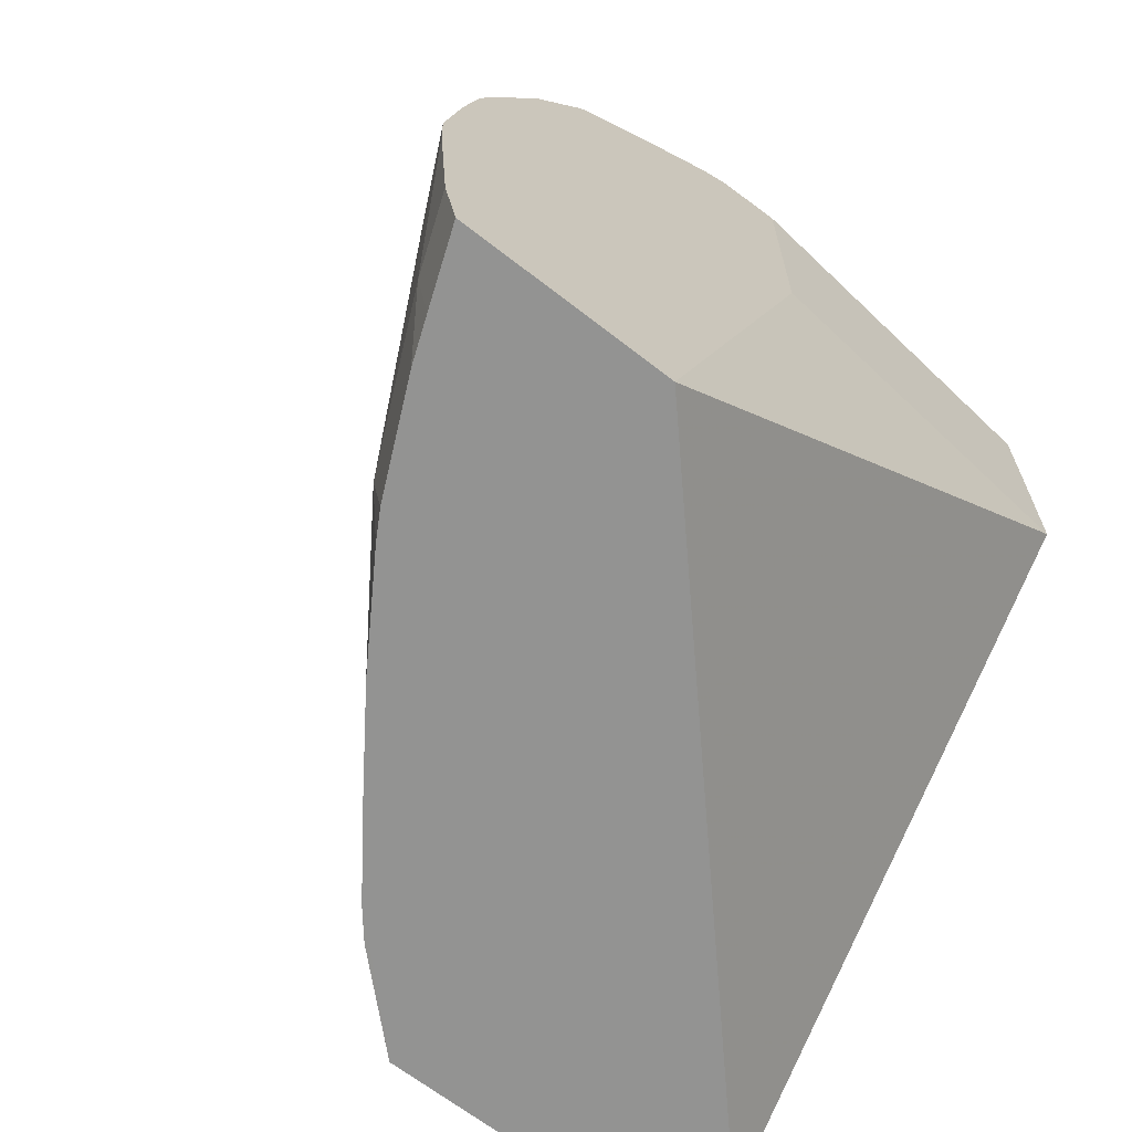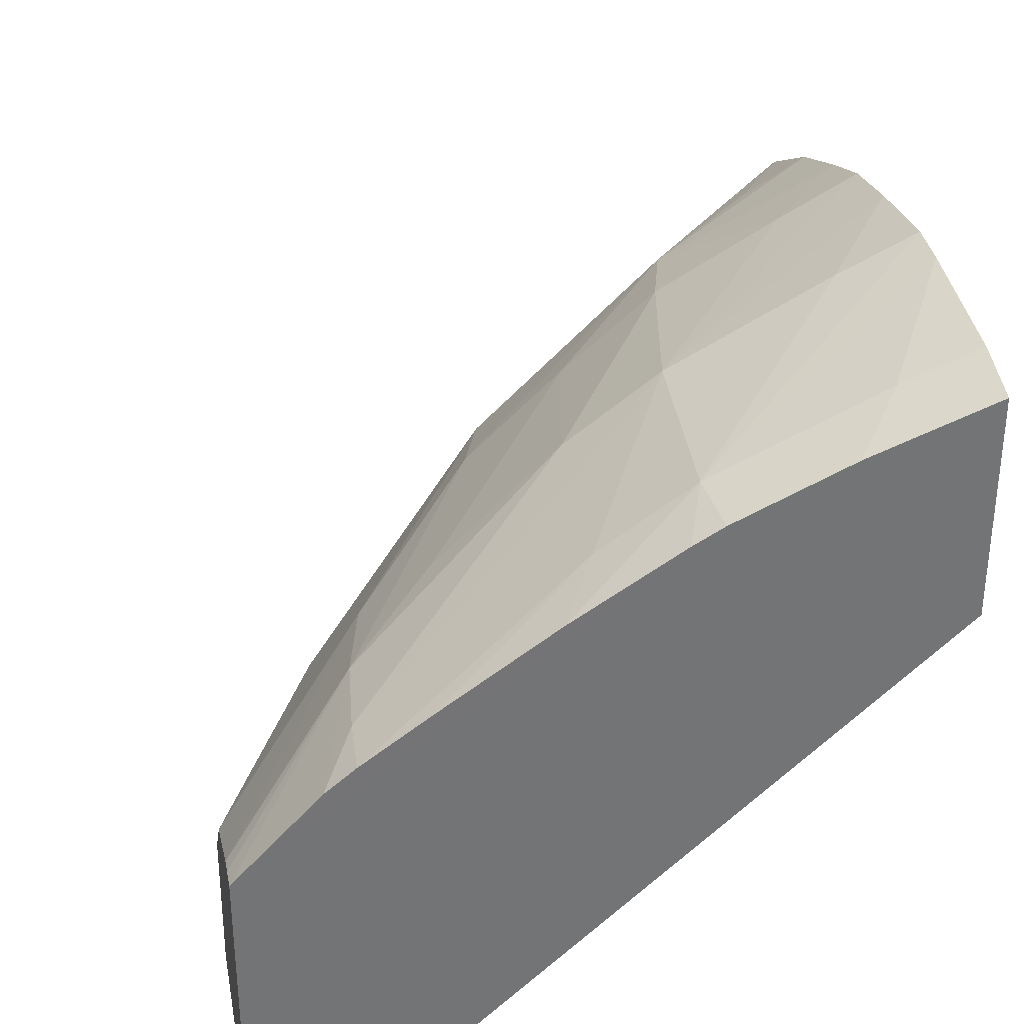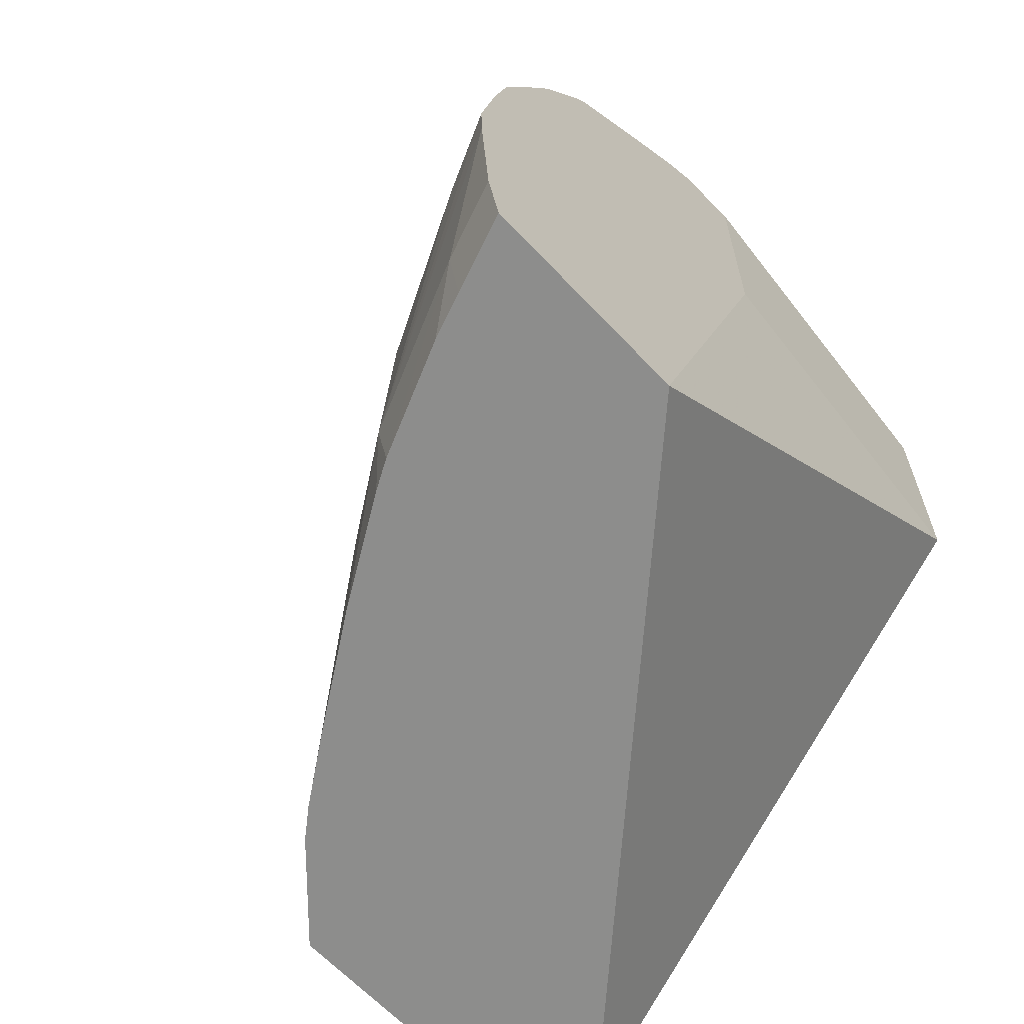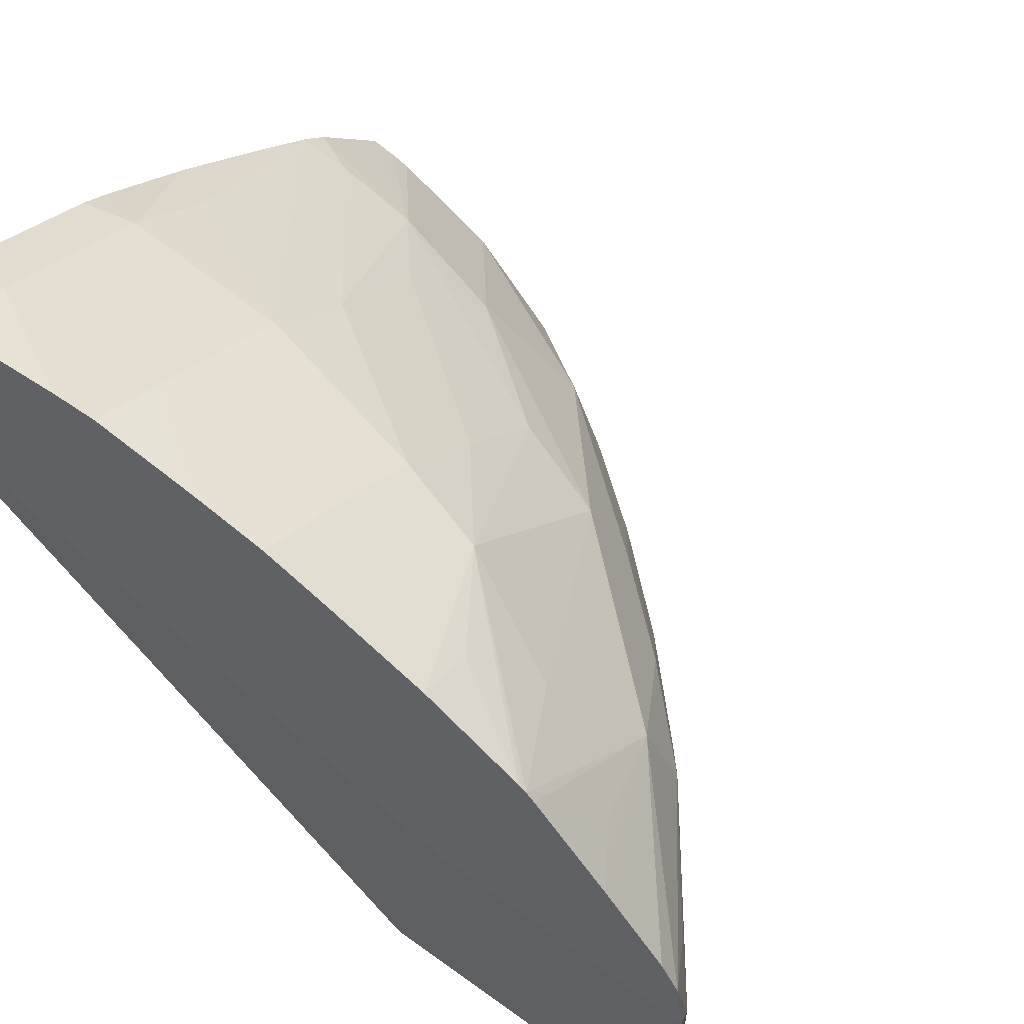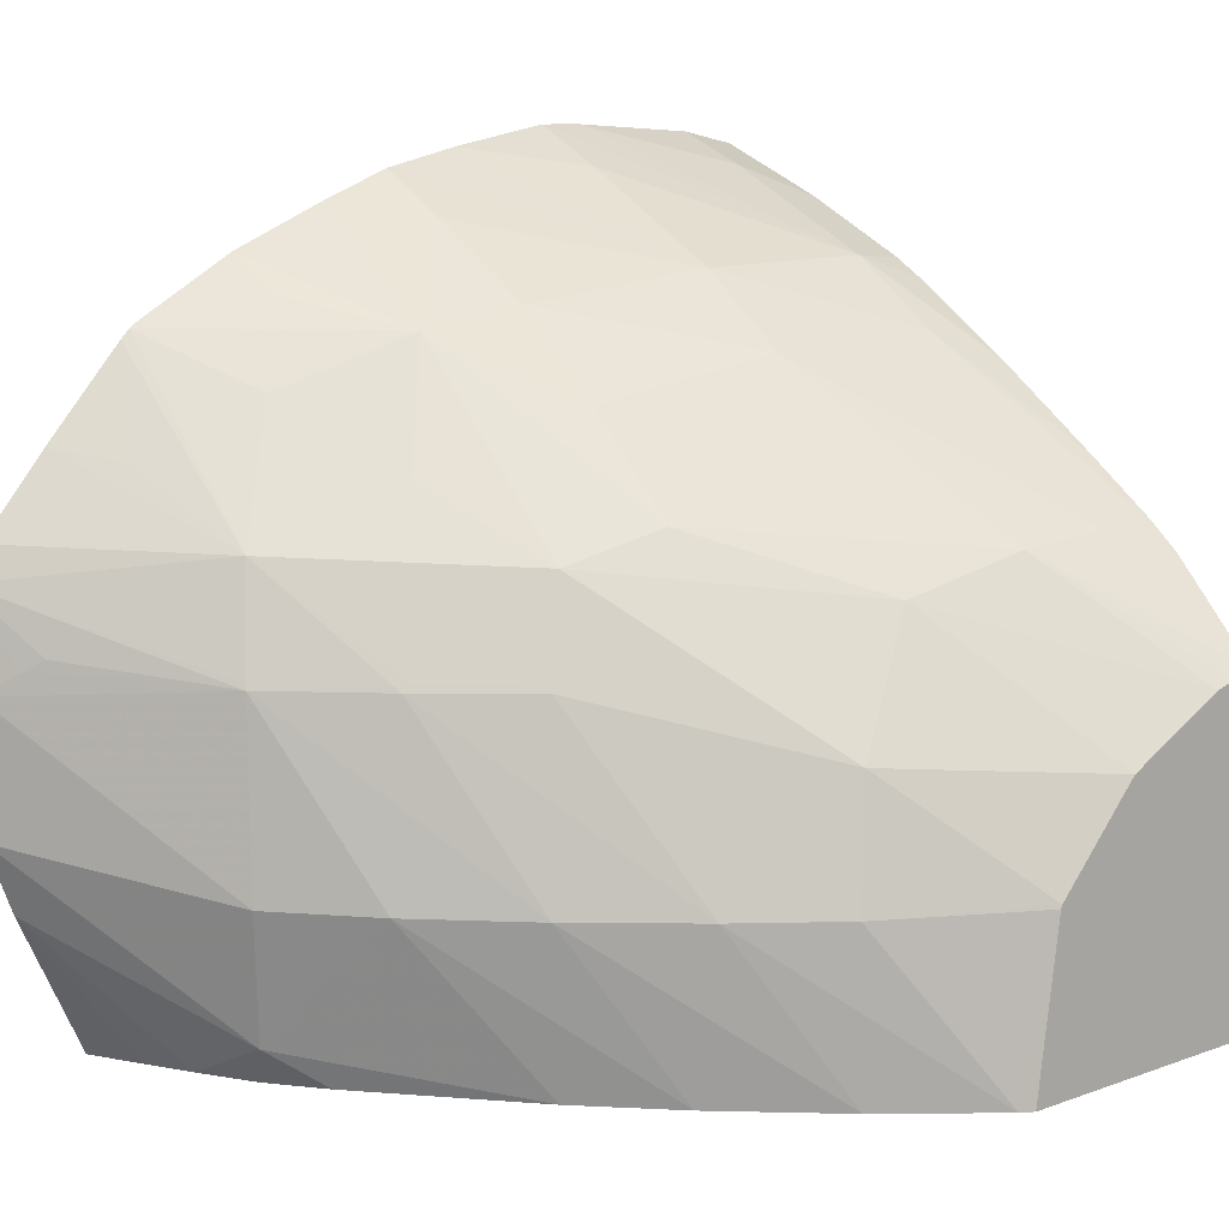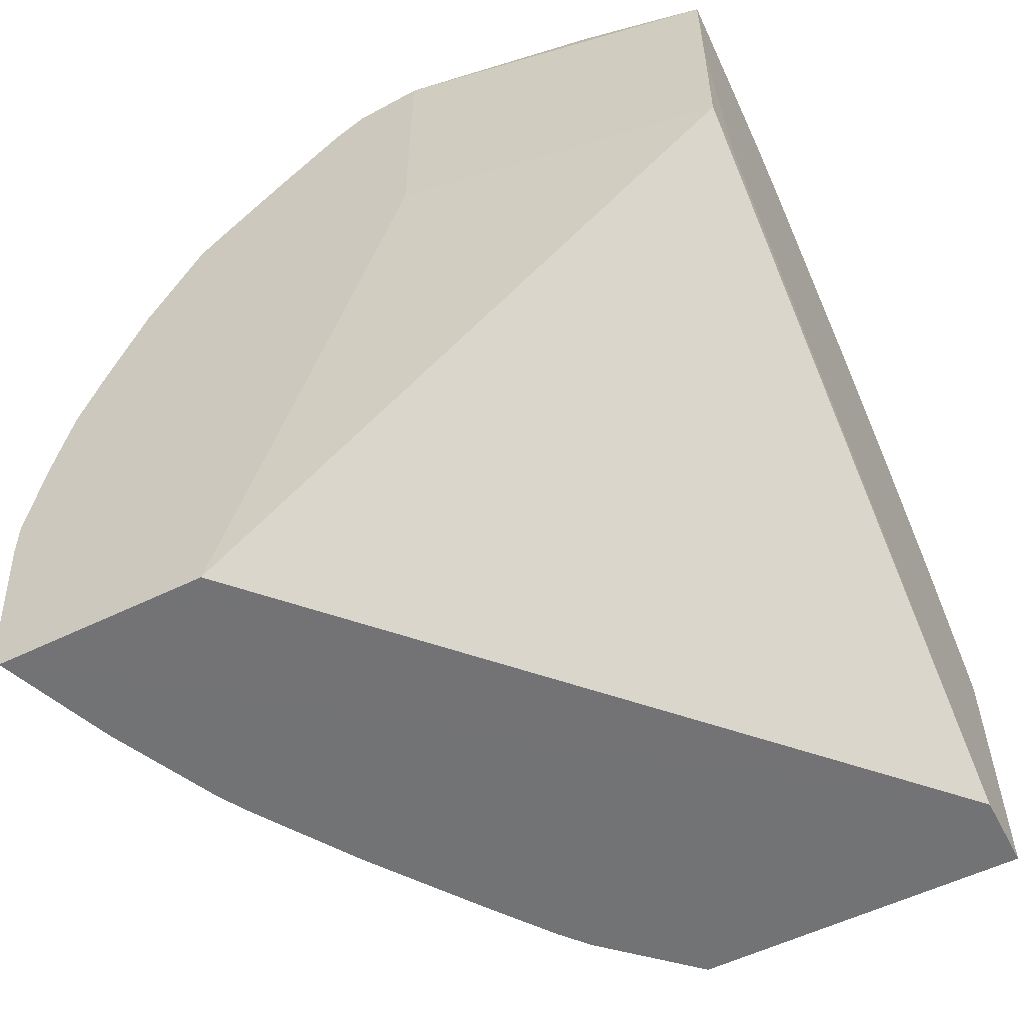
<metadata>
{"format":"obj","ext":"obj","renderer":"f3d","projection":"perspective","resolution":1024,"background":"white","views":[{"elev":-66.6,"azim":52.0,"up":"+Y"},{"elev":34.3,"azim":-10.4,"up":"+Z"},{"elev":-64.5,"azim":43.3,"up":"+Y"},{"elev":58.8,"azim":126.7,"up":"+Z"},{"elev":11.5,"azim":-131.2,"up":"+Z"},{"elev":-55.9,"azim":117.1,"up":"+Y"}]}
</metadata>
<code>
v 0.004029 0.1538 0.03657
v 0.003633 0.1538 0.03638
v 0.002766 0.1528 0.03595
v 0.004029 0.1535 0.03656
v 0.004029 0.1543 0.03648
v 0.002819 0.1538 0.03594
v 0.003633 0.1528 0.03636
v 0.002286 0.1528 0.03562
v 0.002099 0.1525 0.03548
v 0.002653 0.1525 0.03583
v 0.00281 0.1525 0.03592
v 0.004029 0.1528 0.03651
v 0.004029 0.1547 0.03639
v 0.003633 0.1547 0.03618
v 0.003011 0.1547 0.03582
v 0.002339 0.1538 0.03559
v 0.001176 0.1528 0.0348
v 0.001159 0.1525 0.03481
v 0.003395 0.1525 0.03619
v 0.003633 0.1525 0.03628
v 0.004029 0.1527 0.03648
v 0.001519 0.1525 0.03507
v 0.0006484 0.1525 0.03429
v 0.004029 0.1551 0.03626
v 0.003142 0.1552 0.03573
v 0.00253 0.1547 0.03541
v 0.001686 0.1537 0.03504
v 0.001227 0.1533 0.03476
v 0.001002 0.1525 0.03468
v 0.004029 0.1525 0.03644
v 0.0005504 0.1525 0.0342
v 0.001208 0.1525 0.03431
v 0.004029 0.1556 0.03605
v 0.003703 0.1556 0.03587
v 0.004029 0.1562 0.03576
v 0.004029 0.1562 0.03573
v 0.003428 0.1559 0.03547
v 0.002793 0.1556 0.03513
v 0.002172 0.1553 0.03478
v 0.002025 0.1547 0.03492
v 0.001349 0.154 0.03459
v 0.0005504 0.1528 0.03414
v 0.0005504 0.1526 0.03417
v 0.002356 0.1525 0.03431
v 0.004029 0.1525 0.03528
v 0.0005504 0.1525 0.03244
v 0.003084 0.1563 0.03483
v 0.004029 0.1563 0.03569
v 0.002438 0.1559 0.03431
v 0.002038 0.1554 0.03431
v 0.001131 0.1544 0.03395
v 0.0005504 0.1533 0.03385
v 0.0009655 0.1525 0.03244
v 0.003916 0.1552 0.03244
v 0.004029 0.1557 0.03431
v 0.0005504 0.1539 0.03244
v 0.003703 0.1564 0.03519
v 0.004029 0.1567 0.03524
v 0.004029 0.157 0.03484
v 0.004029 0.1571 0.03468
v 0.002945 0.1564 0.03431
v 0.00249 0.1559 0.03431
v 0.002455 0.1559 0.03428
v 0.002029 0.1554 0.03428
v 0.001025 0.1545 0.03331
v 0.0005504 0.1538 0.03335
v 0.001405 0.155 0.03331
v 0.003676 0.1551 0.03244
v 0.003916 0.156 0.03244
v 0.004029 0.1572 0.03431
v 0.0005504 0.1538 0.03333
v 0.0005912 0.154 0.03244
v 0.003916 0.1571 0.03419
v 0.00376 0.157 0.03431
v 0.003674 0.1569 0.03437
v 0.003175 0.1565 0.03431
v 0.002936 0.1564 0.03428
v 0.001886 0.1555 0.03331
v 0.001027 0.1545 0.03244
v 0.003916 0.1566 0.03244
v 0.003916 0.157 0.03317
v 0.003916 0.1571 0.03353
v 0.003916 0.1571 0.03417
v 0.002871 0.1564 0.03331
v 0.00239 0.156 0.03331
v 0.001542 0.155 0.03244
v 0.003625 0.1565 0.03244
v 0.003387 0.1564 0.03244
v 0.002997 0.1563 0.03262
v 0.001982 0.1554 0.03244
v 0.003083 0.1562 0.03244
v 0.002795 0.1561 0.03244
f 1 2 3
f 1 3 4
f 1 4 12
f 1 12 21
f 1 21 30
f 1 30 45
f 1 45 55
f 1 55 70
f 1 70 60
f 1 60 59
f 1 59 58
f 1 58 48
f 1 48 36
f 1 36 35
f 1 35 33
f 1 33 24
f 1 24 13
f 1 13 5
f 1 5 2
f 2 5 6
f 2 6 3
f 3 7 4
f 3 6 8
f 3 8 9
f 3 9 10
f 3 10 11
f 3 11 7
f 4 7 12
f 5 13 6
f 6 13 14
f 6 14 15
f 6 15 16
f 6 16 17
f 6 17 18
f 6 18 8
f 7 11 19
f 7 19 20
f 7 20 21
f 7 21 12
f 8 18 22
f 8 22 9
f 9 22 23
f 9 23 10
f 10 23 11
f 11 23 19
f 13 24 14
f 14 24 25
f 14 25 15
f 15 25 26
f 15 26 16
f 16 27 28
f 16 28 17
f 16 26 27
f 17 29 18
f 17 28 29
f 18 29 23
f 18 23 22
f 19 23 20
f 20 23 30
f 20 30 21
f 23 31 46
f 23 46 53
f 23 53 44
f 23 44 32
f 23 32 30
f 23 29 31
f 24 33 25
f 25 33 34
f 25 34 35
f 25 35 36
f 25 36 37
f 25 37 38
f 25 38 39
f 25 39 40
f 25 40 26
f 26 40 28
f 26 28 27
f 28 40 41
f 28 41 42
f 28 42 43
f 28 43 31
f 28 31 29
f 30 32 44
f 30 44 45
f 31 43 42
f 31 42 52
f 31 52 66
f 31 66 71
f 31 71 56
f 31 56 46
f 33 35 34
f 36 47 37
f 36 48 47
f 37 47 38
f 38 47 39
f 39 47 49
f 39 49 50
f 39 50 51
f 39 51 41
f 39 41 40
f 41 51 52
f 41 52 42
f 44 53 45
f 45 53 54
f 45 54 55
f 46 56 72
f 46 72 79
f 46 79 86
f 46 86 90
f 46 90 92
f 46 92 91
f 46 91 88
f 46 88 87
f 46 87 80
f 46 80 69
f 46 69 68
f 46 68 53
f 47 48 57
f 47 57 58
f 47 58 59
f 47 59 60
f 47 60 61
f 47 61 62
f 47 62 49
f 48 58 57
f 49 62 63
f 49 63 64
f 49 64 50
f 50 64 51
f 51 65 66
f 51 66 52
f 51 64 67
f 51 67 65
f 53 68 54
f 54 68 69
f 54 69 55
f 55 69 80
f 55 80 70
f 56 71 72
f 60 70 73
f 60 73 74
f 60 74 75
f 60 75 76
f 60 76 77
f 60 77 61
f 61 77 62
f 62 77 63
f 63 78 67
f 63 67 64
f 63 77 78
f 65 72 71
f 65 71 66
f 65 67 72
f 67 78 79
f 67 79 72
f 70 80 81
f 70 81 82
f 70 82 83
f 70 83 73
f 73 83 84
f 73 84 77
f 73 77 74
f 74 76 75
f 74 77 76
f 77 84 85
f 77 85 78
f 78 86 79
f 78 85 86
f 80 87 81
f 81 87 88
f 81 88 89
f 81 89 82
f 82 89 84
f 82 84 83
f 84 89 85
f 85 90 86
f 85 89 90
f 88 91 89
f 89 91 92
f 89 92 90

</code>
